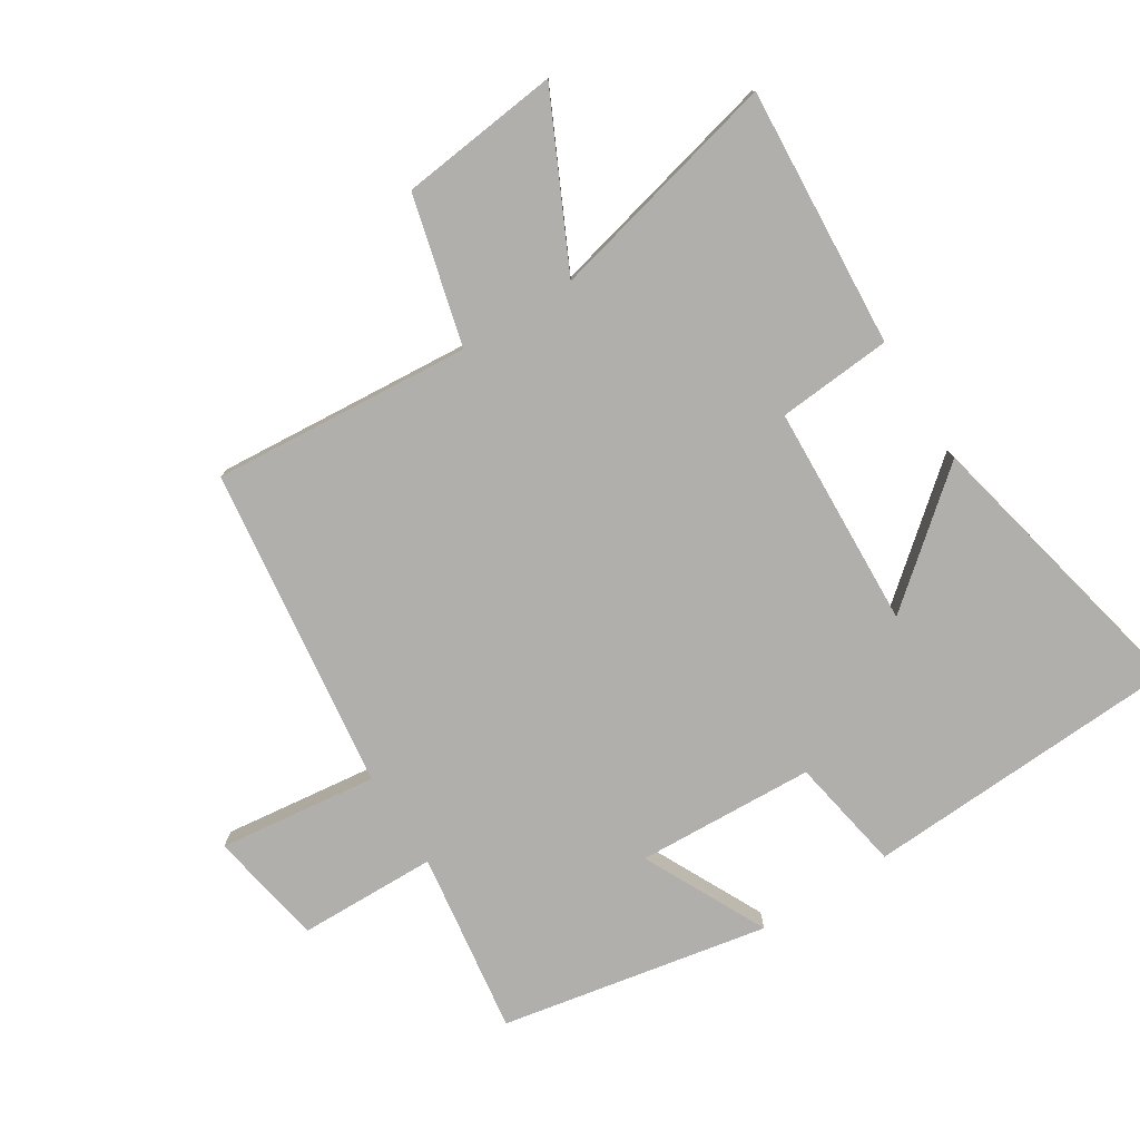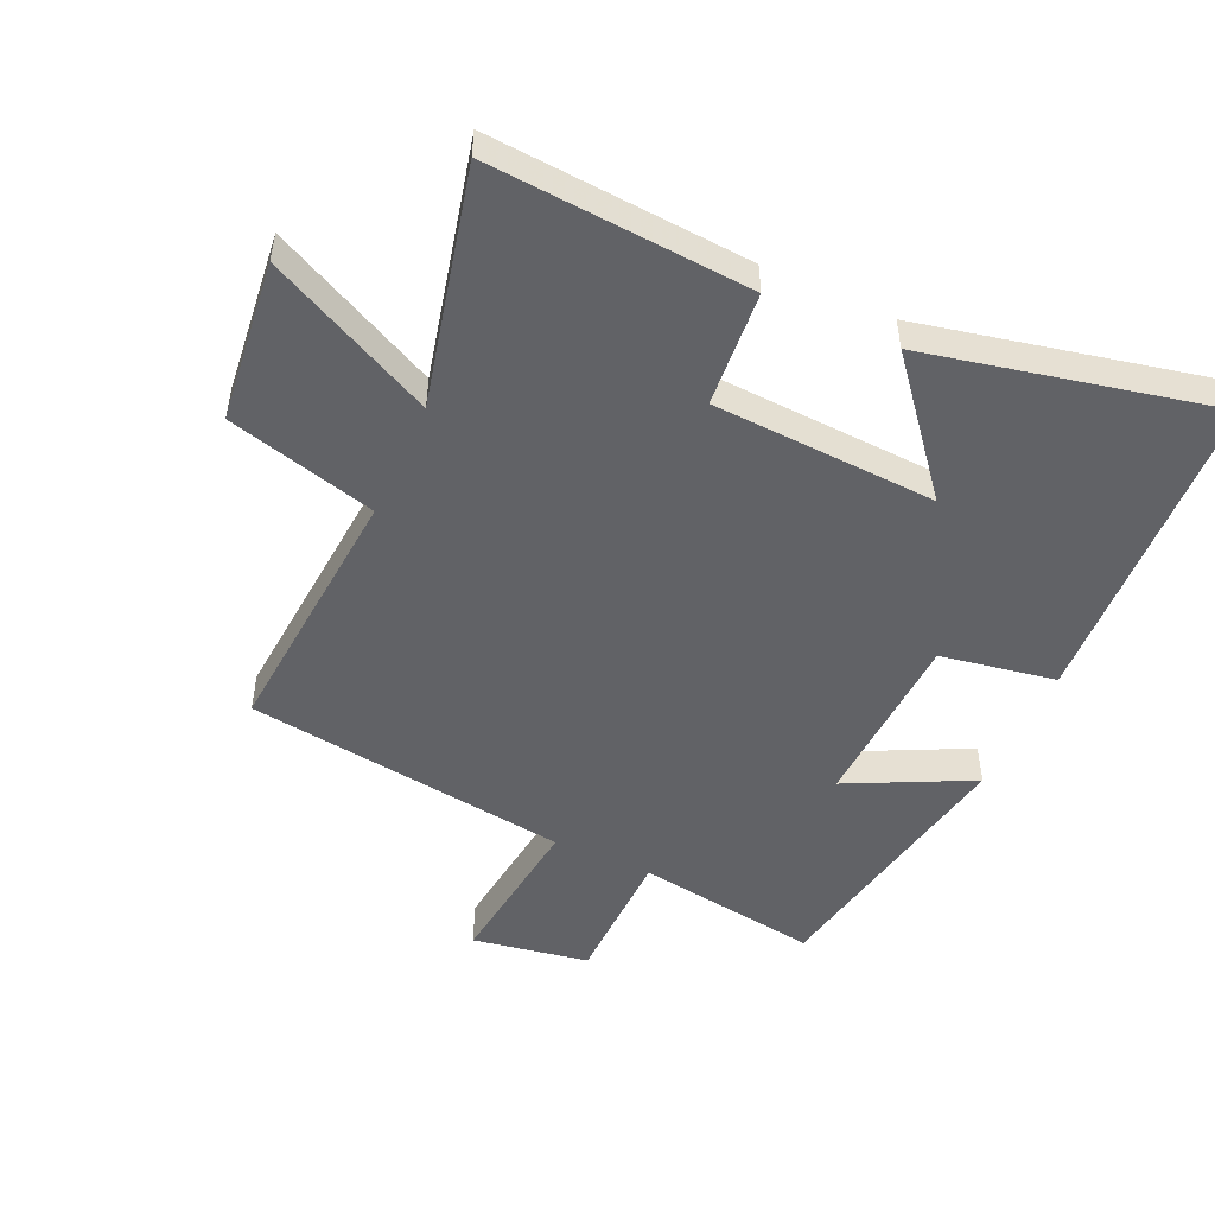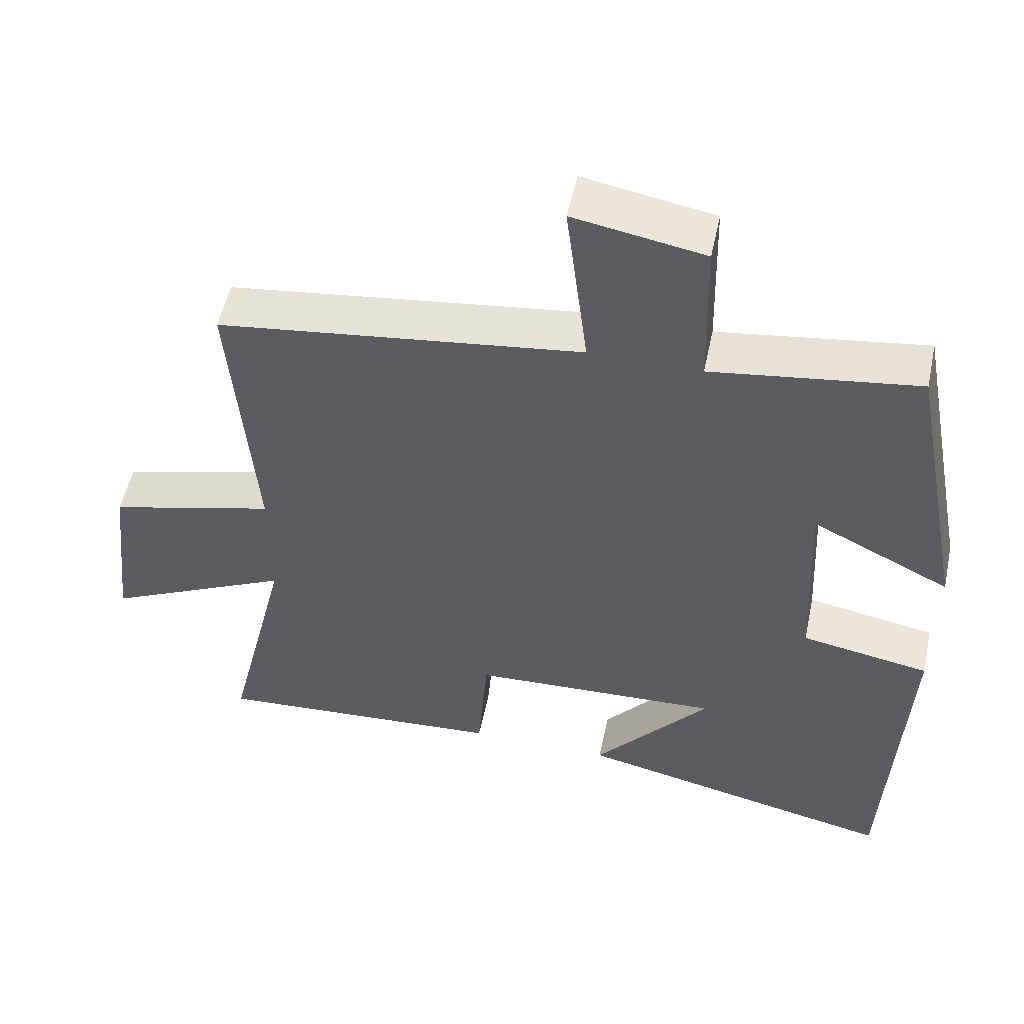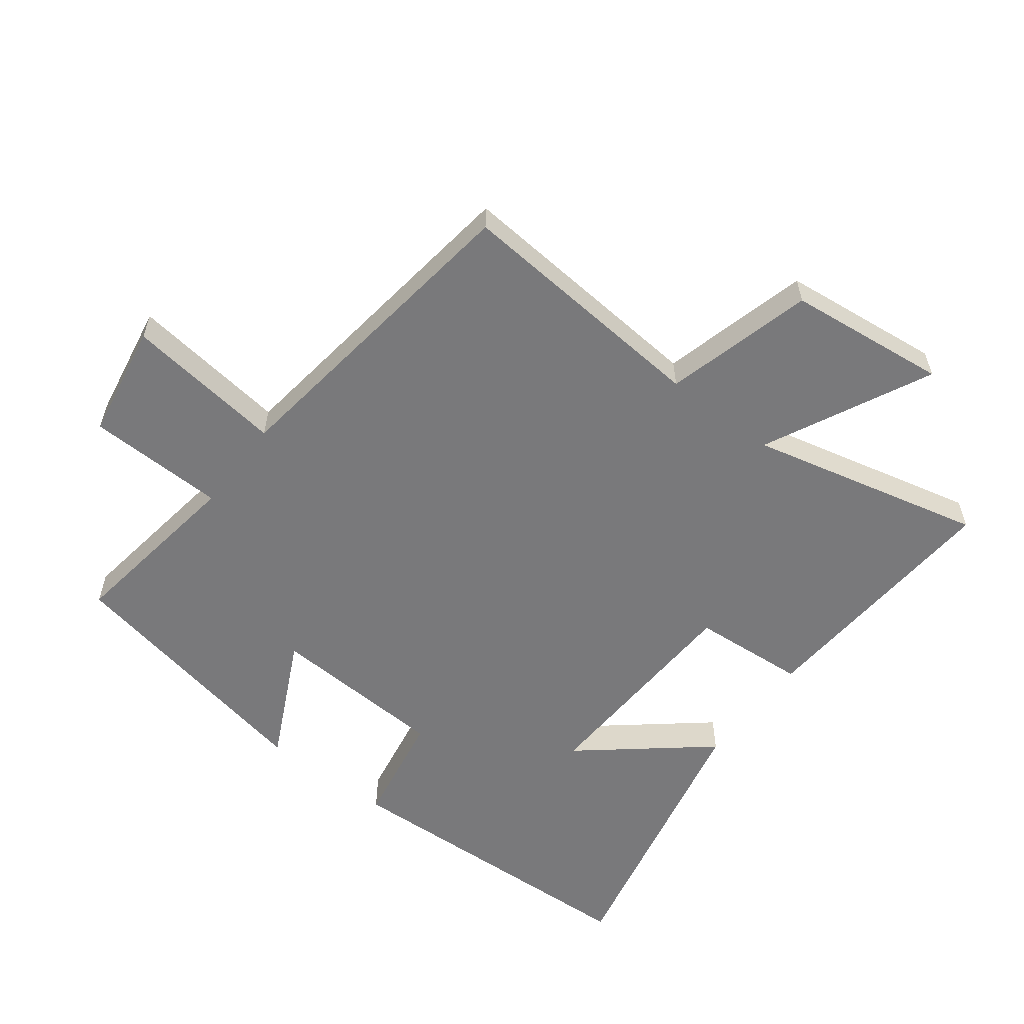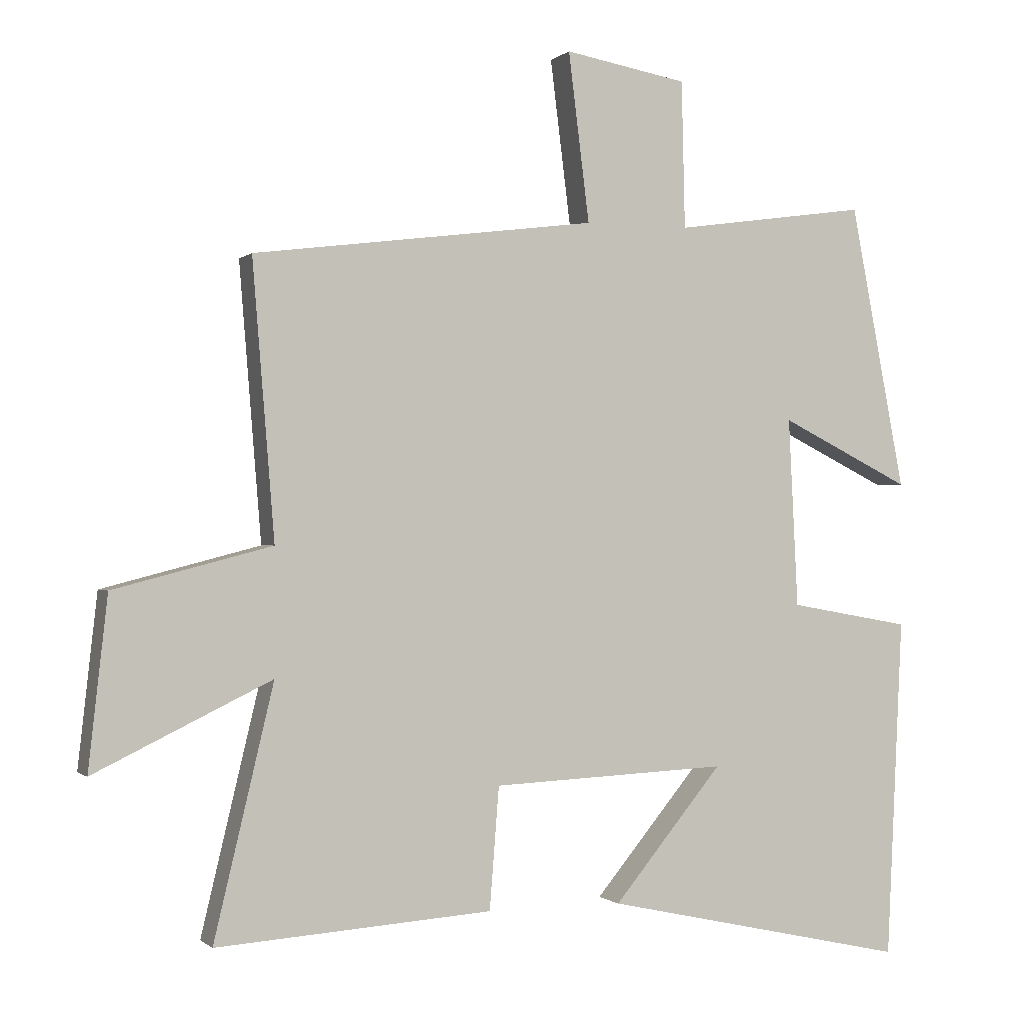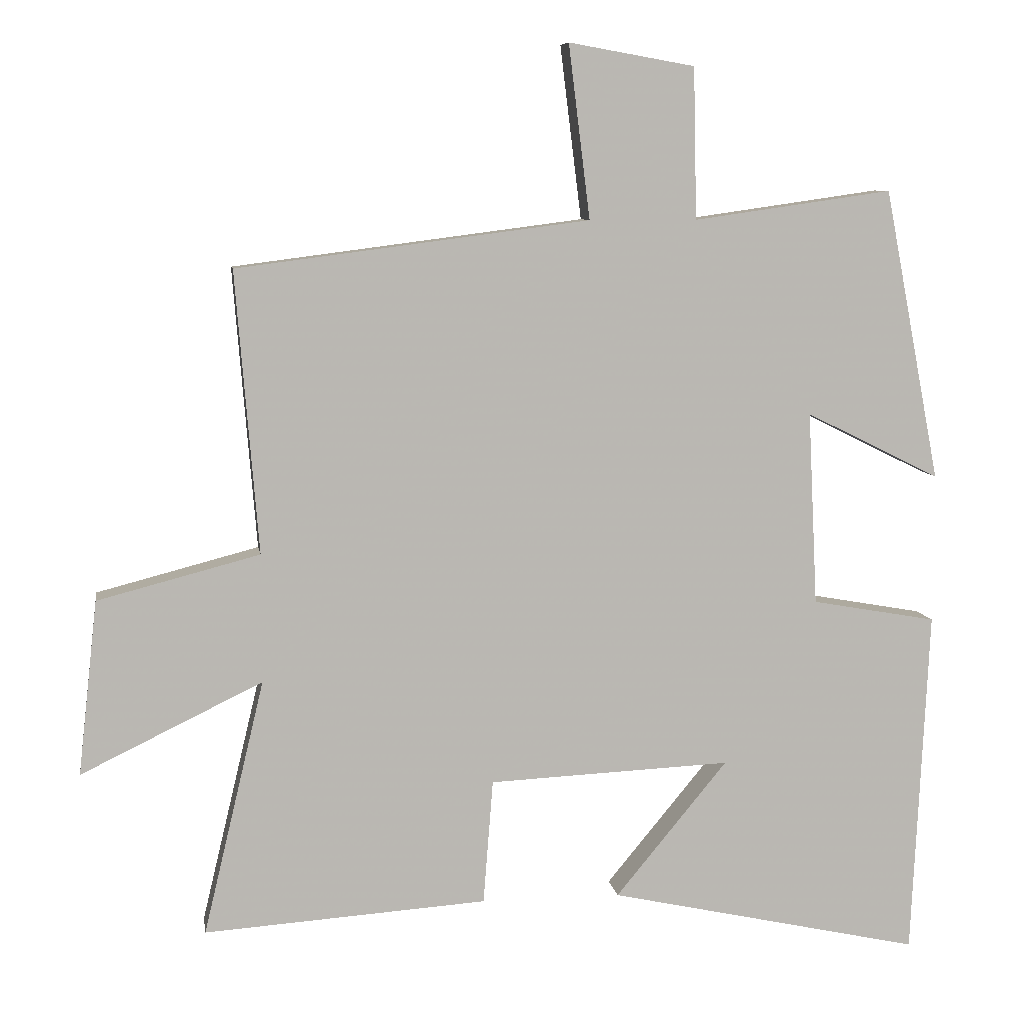
<metadata>
{"format":"obj","ext":"obj","renderer":"f3d","projection":"perspective","resolution":1024,"background":"white","views":[{"elev":-78.2,"azim":122.3,"up":"+Y"},{"elev":-50.7,"azim":155.5,"up":"+Y"},{"elev":53.2,"azim":-168.0,"up":"+Z"},{"elev":-57.9,"azim":52.6,"up":"+Y"},{"elev":-0.6,"azim":158.7,"up":"+Z"},{"elev":8.0,"azim":171.2,"up":"+Z"}]}
</metadata>
<code>
v 0.588 0.07 -0.528
v 0.179 0.07 -0.5
v 0.165 0.07 -0.32
v -0.185 0.07 -0.304
v -0.023 0.07 -0.5
v -0.476 0.07 -0.599
v -0.5 0.07 -0.096
v -0.32 0.07 -0.064
v -0.306 0.07 0.216
v -0.5 0.07 0.12
v -0.419 0.07 0.541
v -0.132 0.07 0.5
v -0.127 0.07 0.718
v 0.055 0.07 0.75
v 0.024 0.07 0.5
v 0.533 0.07 0.434
v 0.5 0.07 0.027
v 0.734 0.07 -0.034
v 0.762 0.07 -0.286
v 0.5 0.07 -0.159
v 0.588 0 -0.528
v 0.179 0 -0.5
v 0.165 0 -0.32
v -0.185 0 -0.304
v -0.023 0 -0.5
v -0.476 0 -0.599
v -0.5 0 -0.096
v -0.32 0 -0.064
v -0.306 0 0.216
v -0.5 0 0.12
v -0.419 0 0.541
v -0.132 0 0.5
v -0.127 0 0.718
v 0.055 0 0.75
v 0.024 0 0.5
v 0.533 0 0.434
v 0.5 0 0.027
v 0.734 0 -0.034
v 0.762 0 -0.286
v 0.5 0 -0.159
f 17 18 19 20
f 15 16 17
f 15 17 20
f 12 13 14 15
f 12 15 20 1
f 9 10 11 12
f 8 9 12 1
f 4 5 6 7
f 3 4 7 8
f 1 2 3
f 1 3 8
f 40 39 38 37
f 37 36 35
f 40 37 35
f 35 34 33 32
f 21 40 35 32
f 32 31 30 29
f 21 32 29 28
f 27 26 25 24
f 28 27 24 23
f 23 22 21
f 28 23 21
f 1 21 22 2
f 2 22 23 3
f 3 23 24 4
f 4 24 25 5
f 5 25 26 6
f 6 26 27 7
f 7 27 28 8
f 8 28 29 9
f 9 29 30 10
f 10 30 31 11
f 11 31 32 12
f 12 32 33 13
f 13 33 34 14
f 14 34 35 15
f 15 35 36 16
f 16 36 37 17
f 17 37 38 18
f 18 38 39 19
f 19 39 40 20
f 20 40 21 1

</code>
